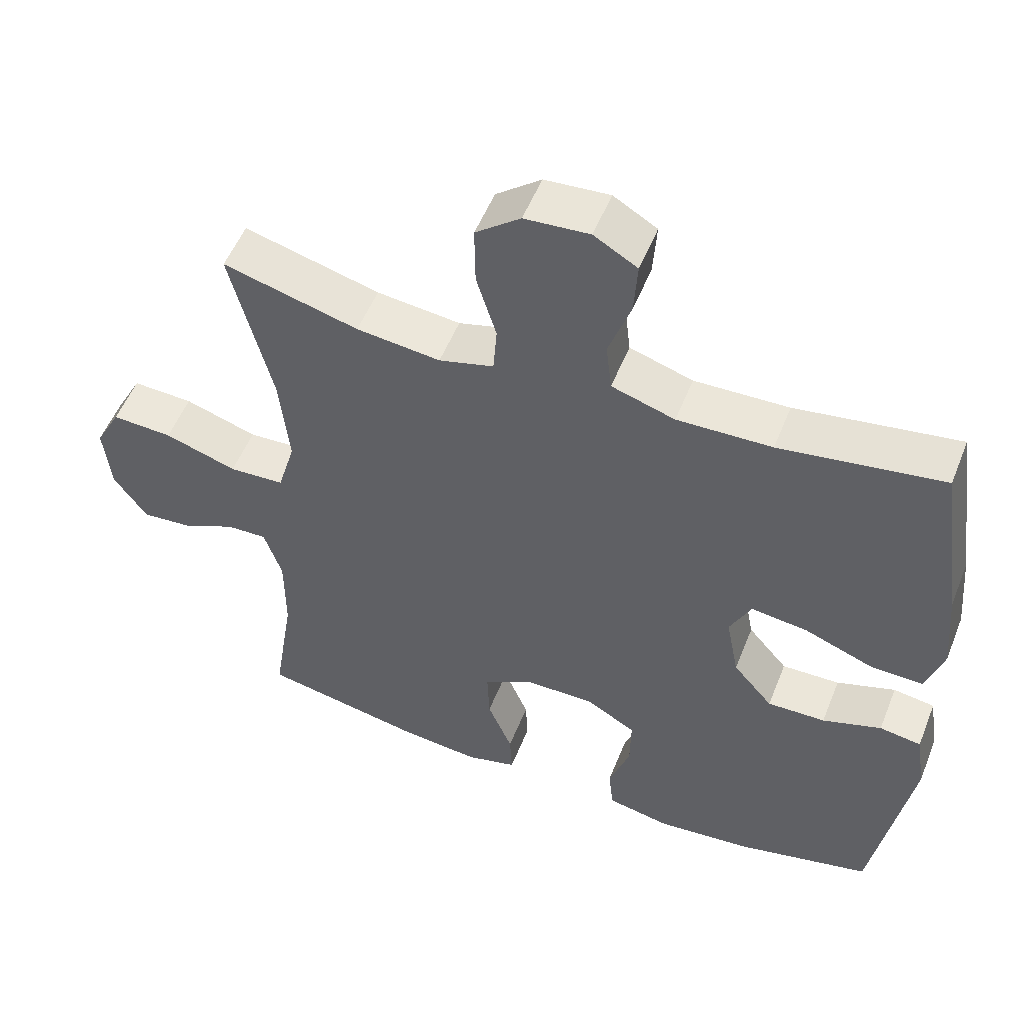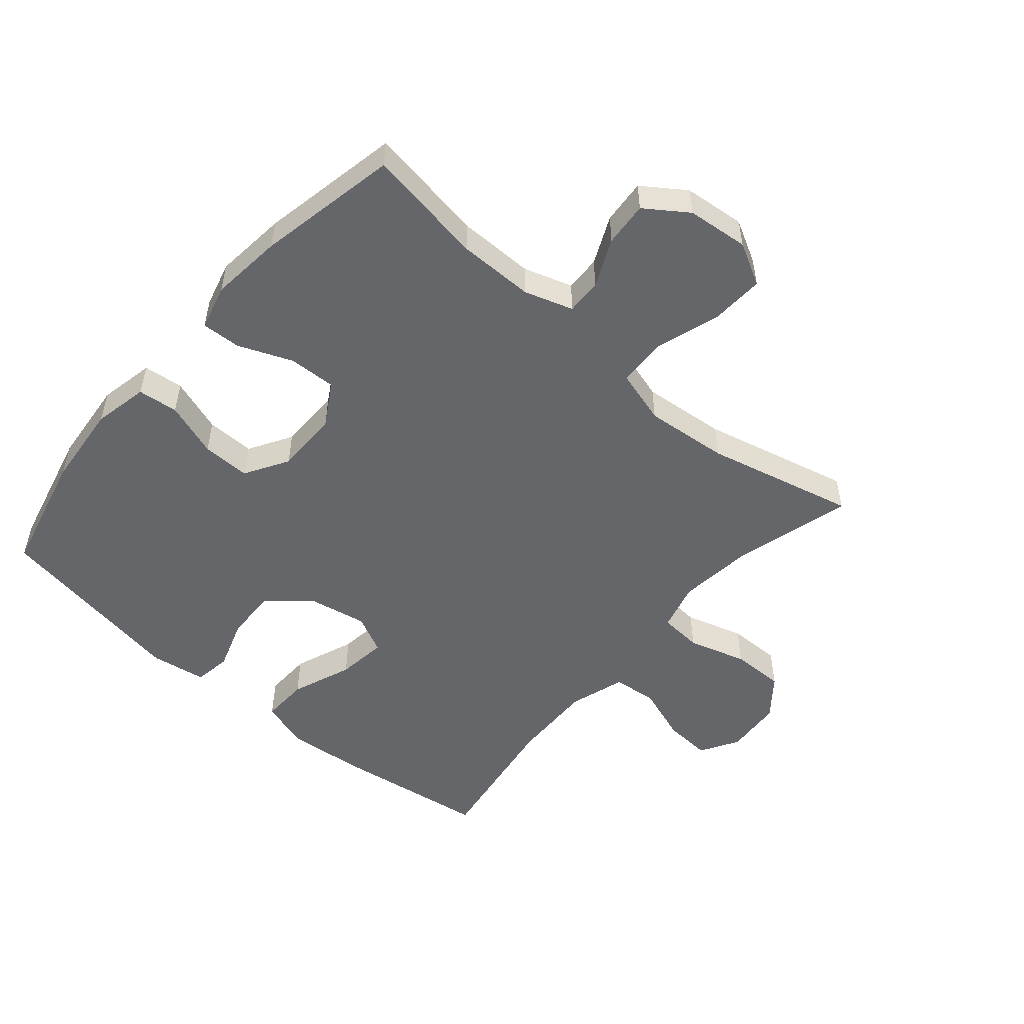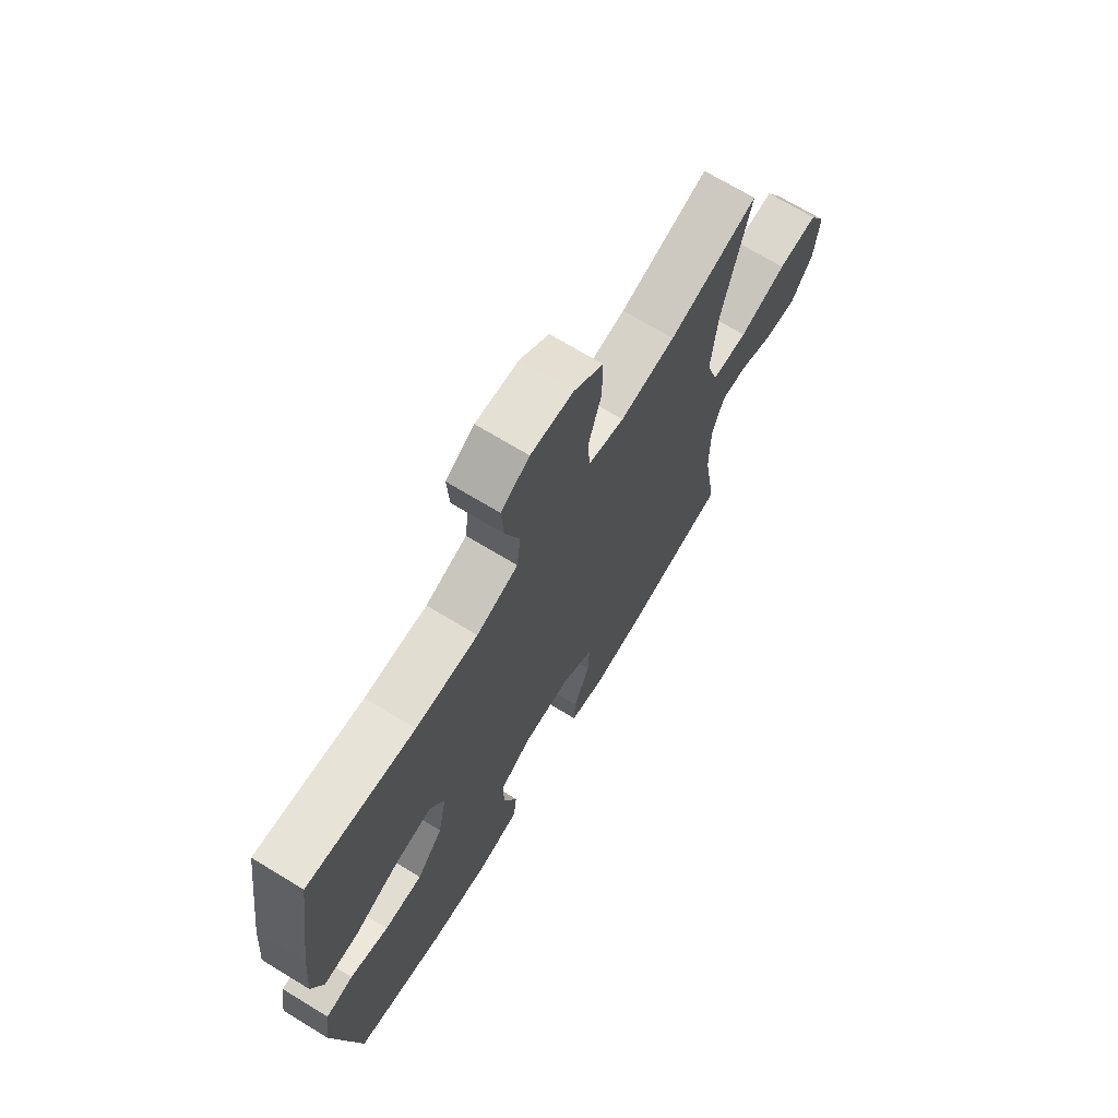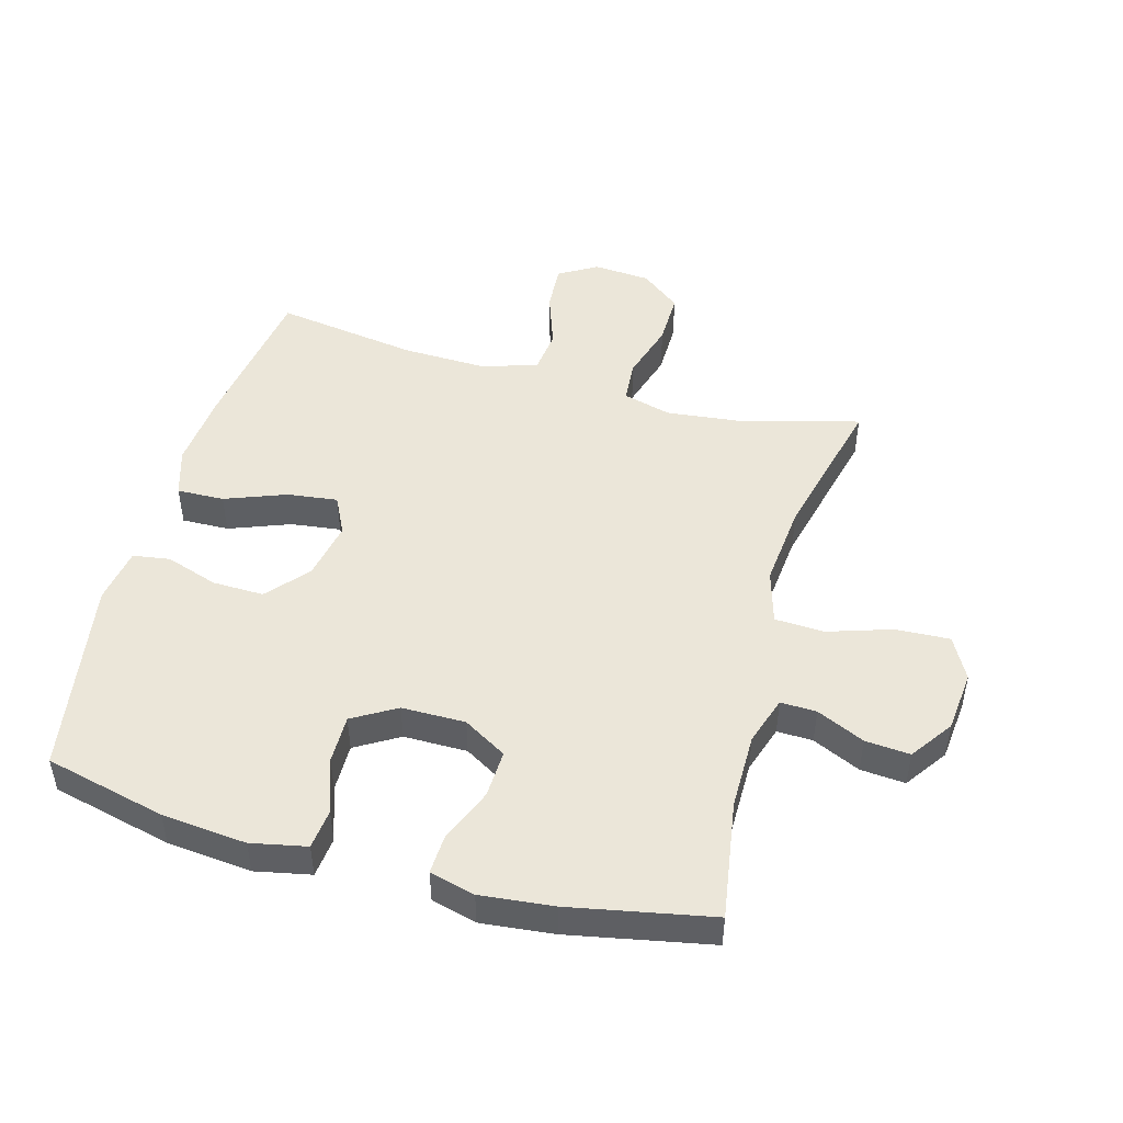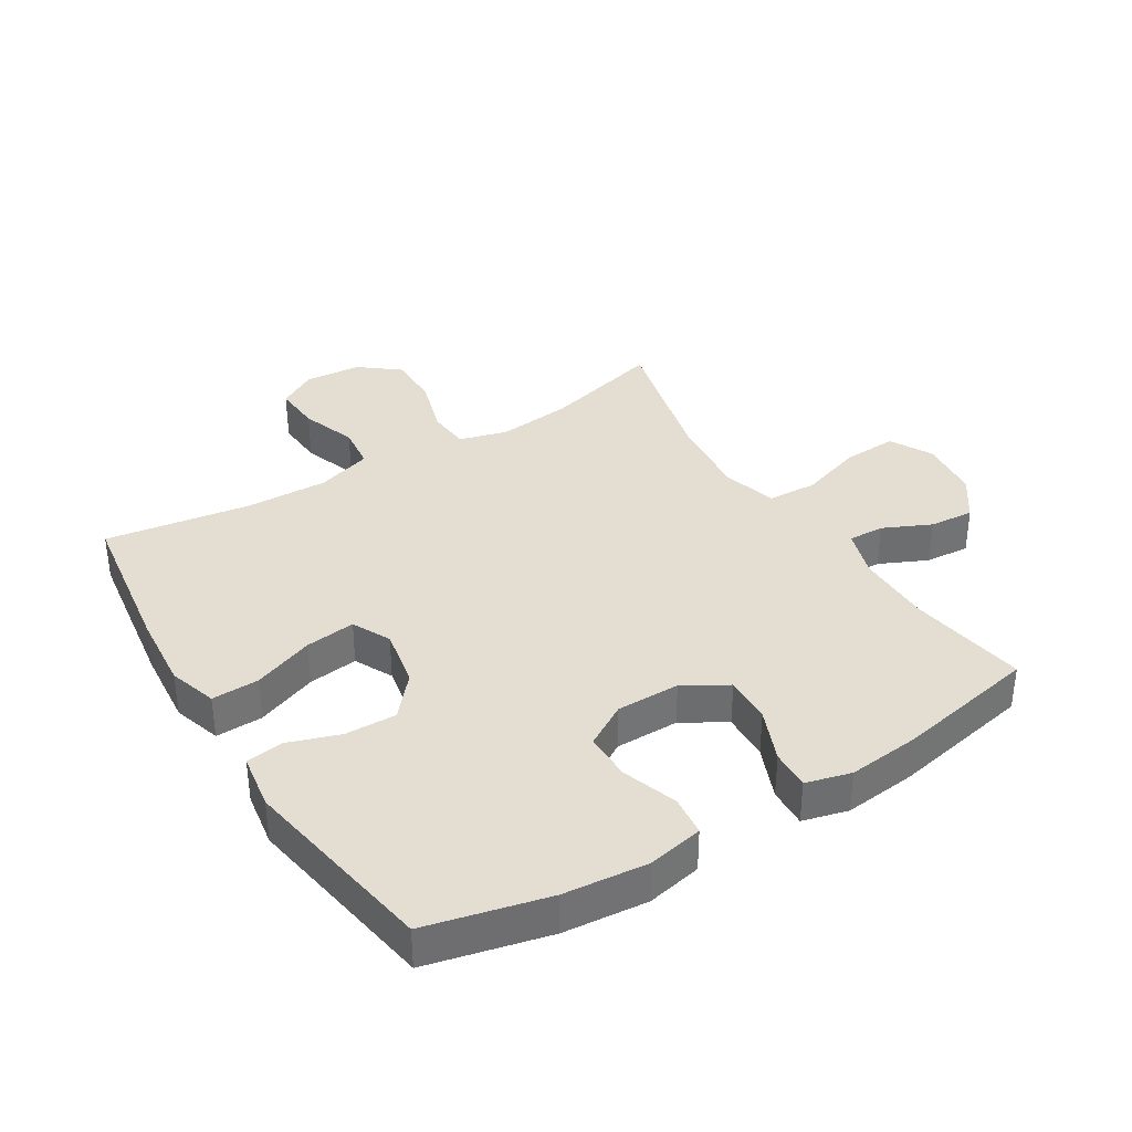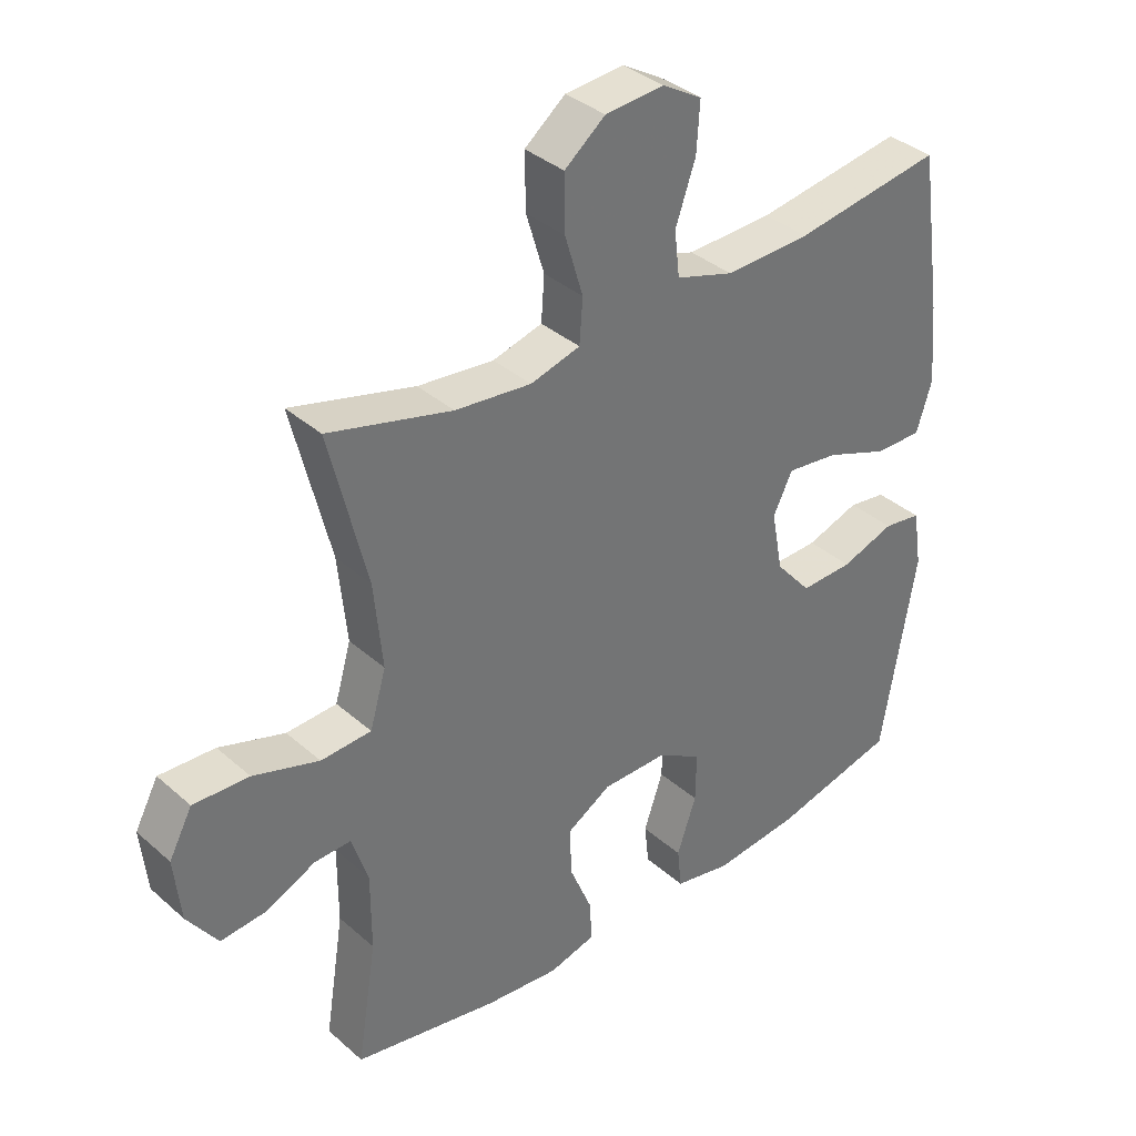
<metadata>
{"format":"obj","ext":"obj","renderer":"f3d","projection":"perspective","resolution":1024,"background":"white","views":[{"elev":53.3,"azim":21.5,"up":"+Z"},{"elev":-51.9,"azim":-130.8,"up":"+Y"},{"elev":70.3,"azim":121.3,"up":"+Z"},{"elev":48.1,"azim":-164.5,"up":"+Y"},{"elev":36.2,"azim":148.3,"up":"+Y"},{"elev":36.3,"azim":-41.4,"up":"+Z"}]}
</metadata>
<code>
v -0.5 0.07 0.5
v -0.309 0.07 0.449
v -0.191 0.07 0.436
v -0.114 0.07 0.457
v -0.109 0.07 0.525
v -0.137 0.07 0.618
v -0.138 0.07 0.703
v -0.075 0.07 0.753
v 0.016 0.07 0.76
v 0.077 0.07 0.724
v 0.072 0.07 0.648
v 0.041 0.07 0.559
v 0.049 0.07 0.489
v 0.138 0.07 0.461
v 0.271 0.07 0.465
v 0.5 0.07 0.5
v 0.536 0.07 0.253
v 0.547 0.07 0.13
v 0.523 0.07 0.053
v 0.448 0.07 0.055
v 0.351 0.07 0.092
v 0.271 0.07 0.102
v 0.241 0.07 0.041
v 0.259 0.07 -0.053
v 0.315 0.07 -0.118
v 0.397 0.07 -0.116
v 0.48 0.07 -0.088
v 0.539 0.07 -0.097
v 0.553 0.07 -0.186
v 0.5 0.07 -0.5
v 0.308 0.07 -0.546
v 0.174 0.07 -0.559
v 0.086 0.07 -0.541
v 0.079 0.07 -0.477
v 0.109 0.07 -0.39
v 0.11 0.07 -0.313
v 0.041 0.07 -0.272
v -0.06 0.07 -0.272
v -0.129 0.07 -0.313
v -0.126 0.07 -0.389
v -0.091 0.07 -0.474
v -0.088 0.07 -0.537
v -0.16 0.07 -0.556
v -0.275 0.07 -0.544
v -0.5 0.07 -0.5
v -0.47 0.07 -0.311
v -0.47 0.07 -0.19
v -0.495 0.07 -0.113
v -0.552 0.07 -0.115
v -0.628 0.07 -0.15
v -0.699 0.07 -0.156
v -0.746 0.07 -0.089
v -0.756 0.07 0.009
v -0.72 0.07 0.076
v -0.634 0.07 0.072
v -0.532 0.07 0.039
v -0.454 0.07 0.043
v -0.429 0.07 0.129
v -0.442 0.07 0.262
v -0.5 0 0.5
v -0.309 0 0.449
v -0.191 0 0.436
v -0.114 0 0.457
v -0.109 0 0.525
v -0.137 0 0.618
v -0.138 0 0.703
v -0.075 0 0.753
v 0.016 0 0.76
v 0.077 0 0.724
v 0.072 0 0.648
v 0.041 0 0.559
v 0.049 0 0.489
v 0.138 0 0.461
v 0.271 0 0.465
v 0.5 0 0.5
v 0.536 0 0.253
v 0.547 0 0.13
v 0.523 0 0.053
v 0.448 0 0.055
v 0.351 0 0.092
v 0.271 0 0.102
v 0.241 0 0.041
v 0.259 0 -0.053
v 0.315 0 -0.118
v 0.397 0 -0.116
v 0.48 0 -0.088
v 0.539 0 -0.097
v 0.553 0 -0.186
v 0.5 0 -0.5
v 0.308 0 -0.546
v 0.174 0 -0.559
v 0.086 0 -0.541
v 0.079 0 -0.477
v 0.109 0 -0.39
v 0.11 0 -0.313
v 0.041 0 -0.272
v -0.06 0 -0.272
v -0.129 0 -0.313
v -0.126 0 -0.389
v -0.091 0 -0.474
v -0.088 0 -0.537
v -0.16 0 -0.556
v -0.275 0 -0.544
v -0.5 0 -0.5
v -0.47 0 -0.311
v -0.47 0 -0.19
v -0.495 0 -0.113
v -0.552 0 -0.115
v -0.628 0 -0.15
v -0.699 0 -0.156
v -0.746 0 -0.089
v -0.756 0 0.009
v -0.72 0 0.076
v -0.634 0 0.072
v -0.532 0 0.039
v -0.454 0 0.043
v -0.429 0 0.129
v -0.442 0 0.262
f 54 55 56
f 53 54 56
f 52 53 56
f 51 52 56
f 50 51 56
f 49 50 56
f 48 49 56 57
f 47 48 57 58
f 44 45 46
f 43 44 46
f 42 43 46
f 41 42 46
f 40 41 46
f 46 47 58
f 40 46 58
f 39 40 58
f 33 34 35
f 32 33 35
f 31 32 35
f 30 31 35
f 29 30 35
f 28 29 35
f 27 28 35
f 26 27 35
f 25 26 35 36
f 24 25 36 37
f 19 20 21
f 18 19 21
f 17 18 21
f 16 17 21
f 15 16 21
f 14 15 21 22
f 13 14 22 23
f 10 11 12
f 9 10 12
f 8 9 12
f 7 8 12
f 6 7 12
f 5 6 12
f 4 5 12 13
f 24 37 38
f 23 24 38
f 13 23 38
f 4 13 38
f 3 4 38
f 39 58 59
f 38 39 59
f 3 38 59
f 2 3 59
f 1 2 59
f 115 114 113
f 115 113 112
f 115 112 111
f 115 111 110
f 115 110 109
f 115 109 108
f 116 115 108 107
f 117 116 107 106
f 105 104 103
f 105 103 102
f 105 102 101
f 105 101 100
f 105 100 99
f 117 106 105
f 117 105 99
f 117 99 98
f 94 93 92
f 94 92 91
f 94 91 90
f 94 90 89
f 94 89 88
f 94 88 87
f 94 87 86
f 94 86 85
f 95 94 85 84
f 96 95 84 83
f 80 79 78
f 80 78 77
f 80 77 76
f 80 76 75
f 80 75 74
f 81 80 74 73
f 82 81 73 72
f 71 70 69
f 71 69 68
f 71 68 67
f 71 67 66
f 71 66 65
f 71 65 64
f 72 71 64 63
f 97 96 83
f 97 83 82
f 97 82 72
f 97 72 63
f 97 63 62
f 118 117 98
f 118 98 97
f 118 97 62
f 118 62 61
f 118 61 60
f 1 60 61 2
f 2 61 62 3
f 3 62 63 4
f 4 63 64 5
f 5 64 65 6
f 6 65 66 7
f 7 66 67 8
f 8 67 68 9
f 9 68 69 10
f 10 69 70 11
f 11 70 71 12
f 12 71 72 13
f 13 72 73 14
f 14 73 74 15
f 15 74 75 16
f 16 75 76 17
f 17 76 77 18
f 18 77 78 19
f 19 78 79 20
f 20 79 80 21
f 21 80 81 22
f 22 81 82 23
f 23 82 83 24
f 24 83 84 25
f 25 84 85 26
f 26 85 86 27
f 27 86 87 28
f 28 87 88 29
f 29 88 89 30
f 30 89 90 31
f 31 90 91 32
f 32 91 92 33
f 33 92 93 34
f 34 93 94 35
f 35 94 95 36
f 36 95 96 37
f 37 96 97 38
f 38 97 98 39
f 39 98 99 40
f 40 99 100 41
f 41 100 101 42
f 42 101 102 43
f 43 102 103 44
f 44 103 104 45
f 45 104 105 46
f 46 105 106 47
f 47 106 107 48
f 48 107 108 49
f 49 108 109 50
f 50 109 110 51
f 51 110 111 52
f 52 111 112 53
f 53 112 113 54
f 54 113 114 55
f 55 114 115 56
f 56 115 116 57
f 57 116 117 58
f 58 117 118 59
f 59 118 60 1

</code>
